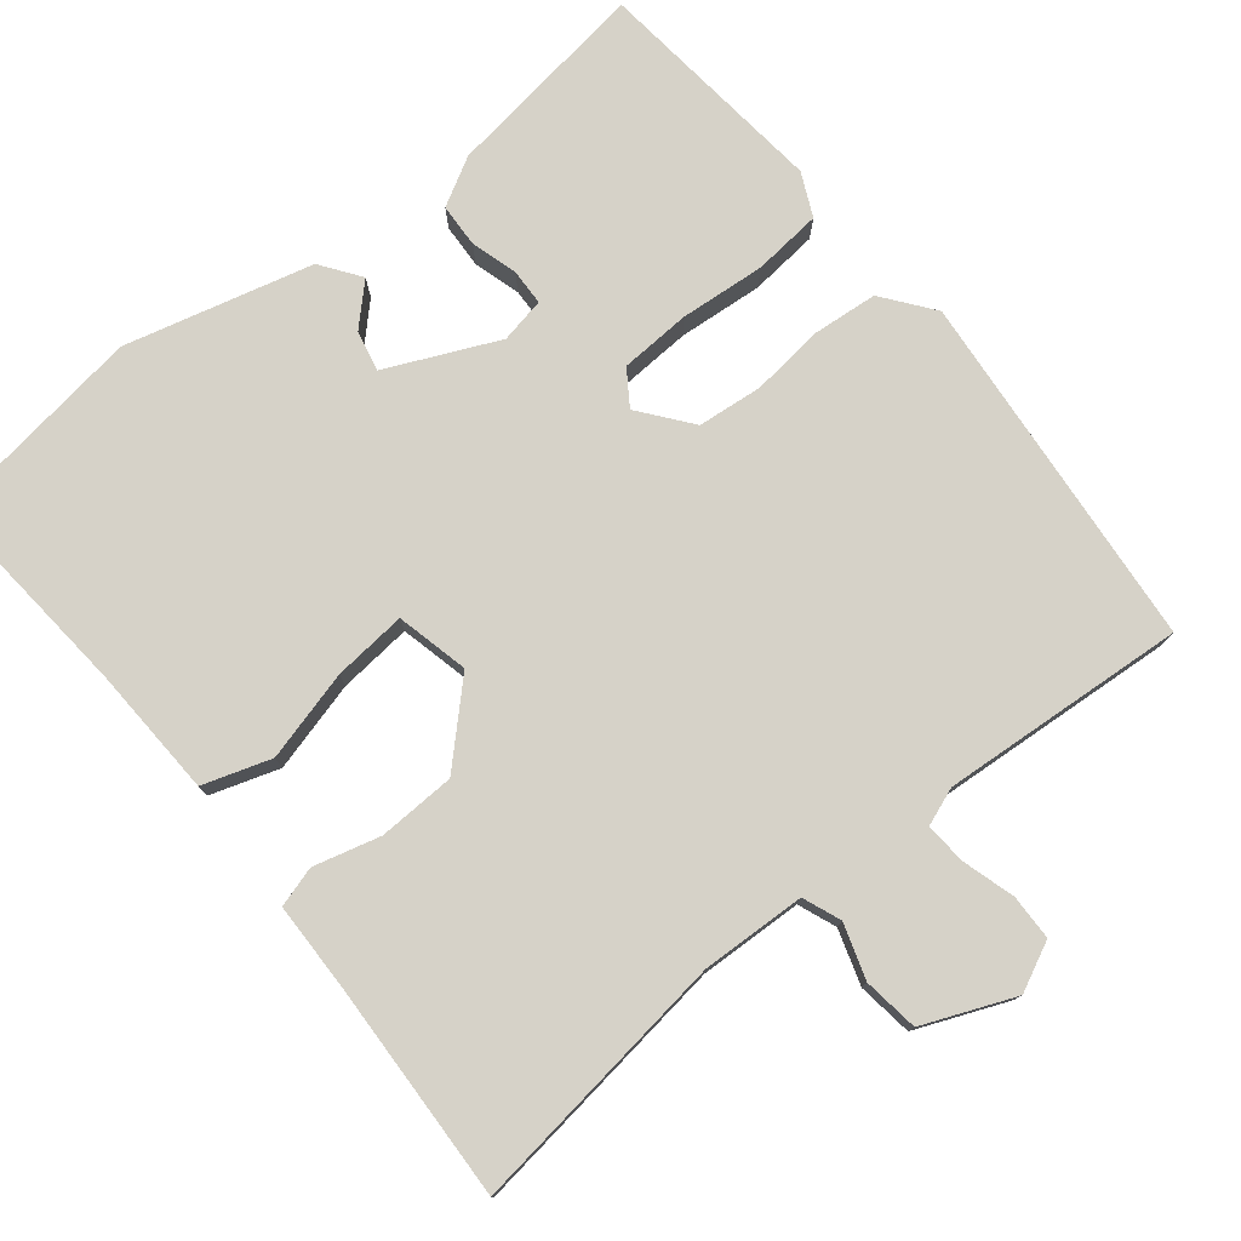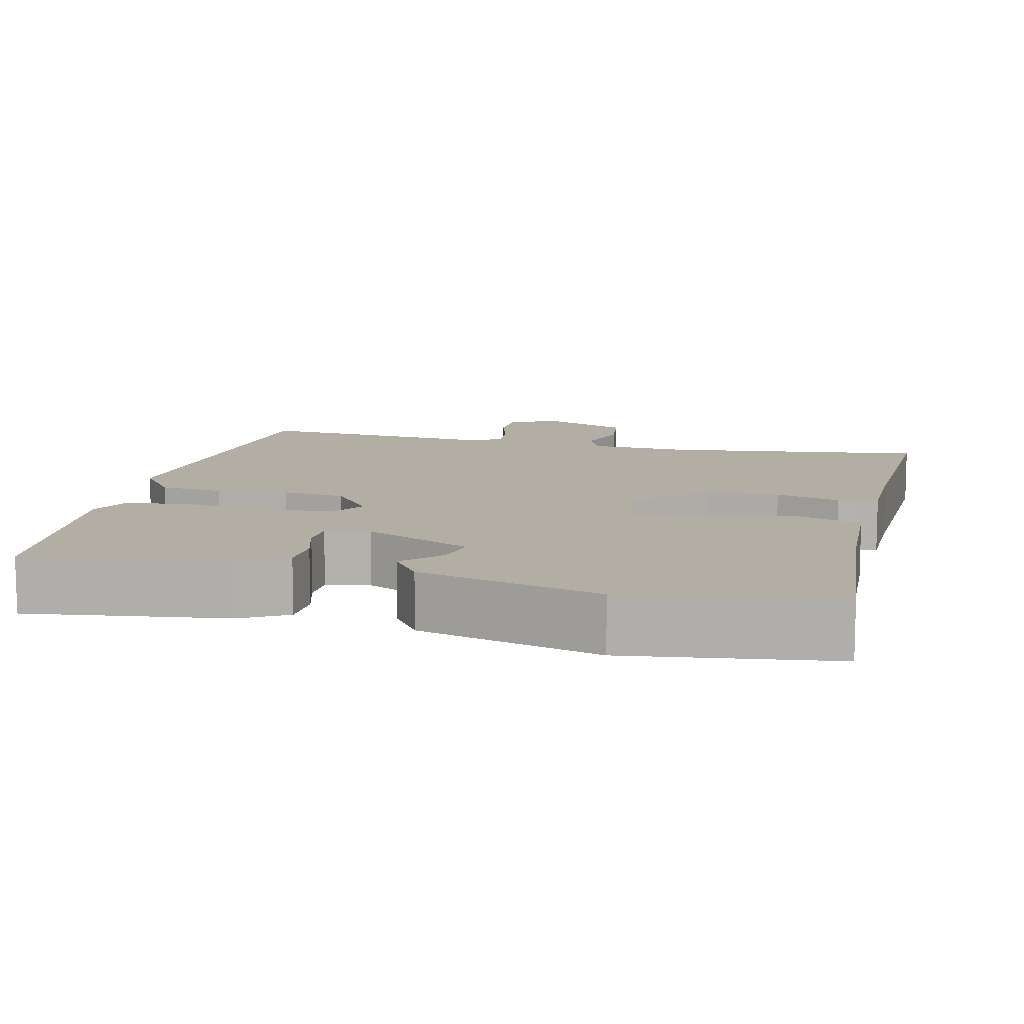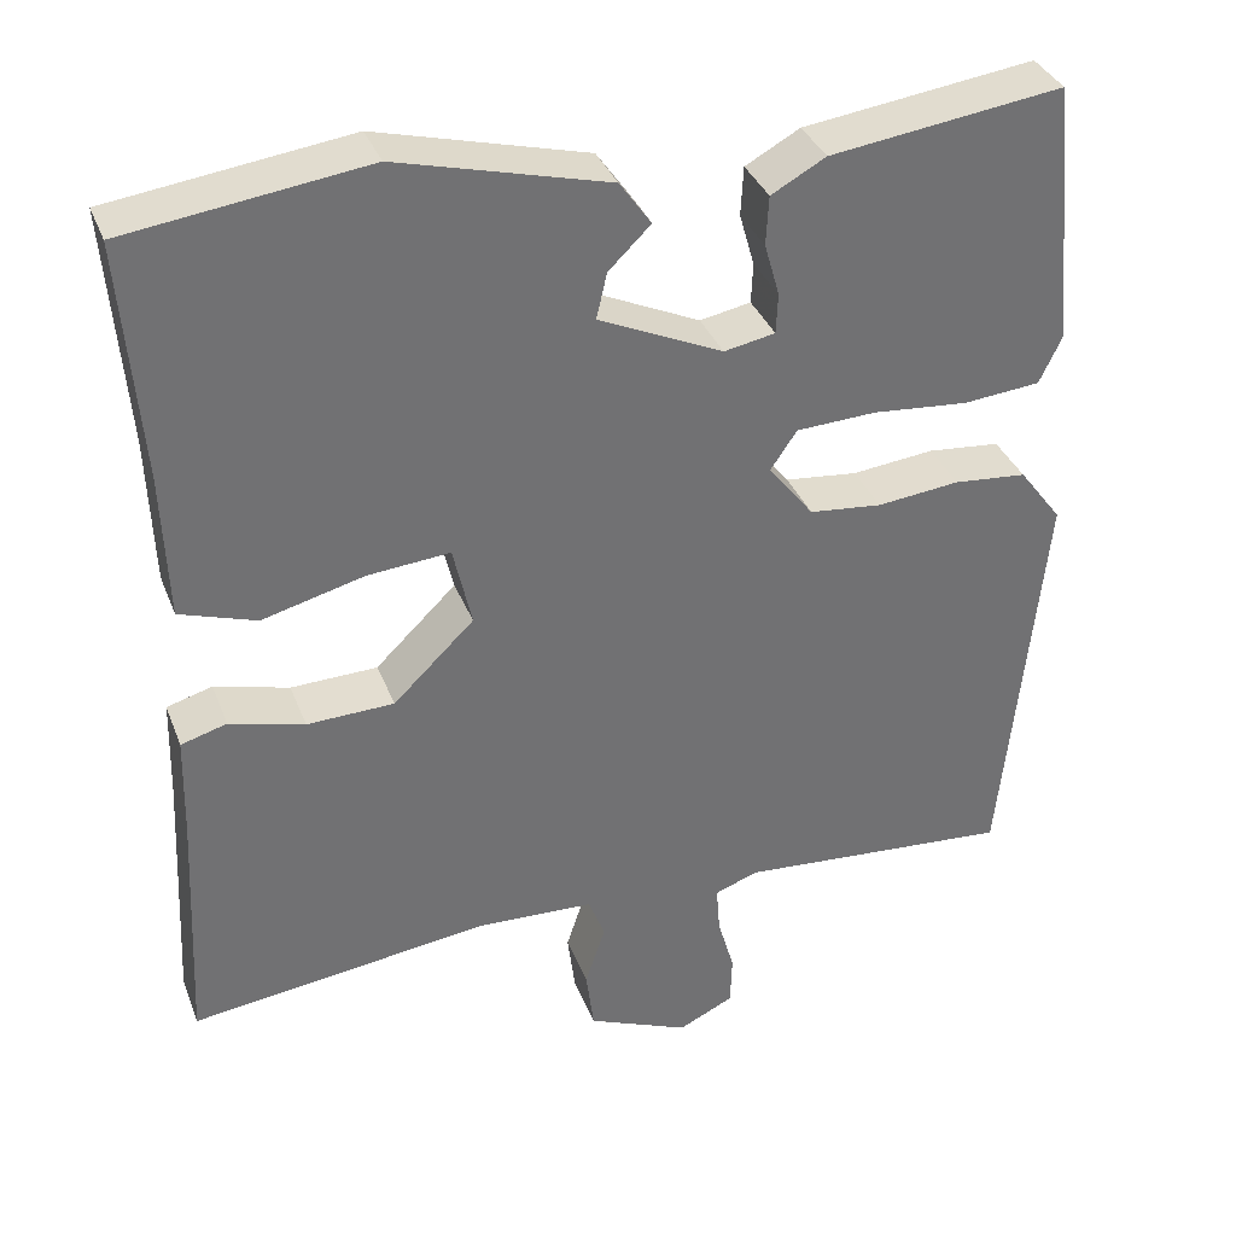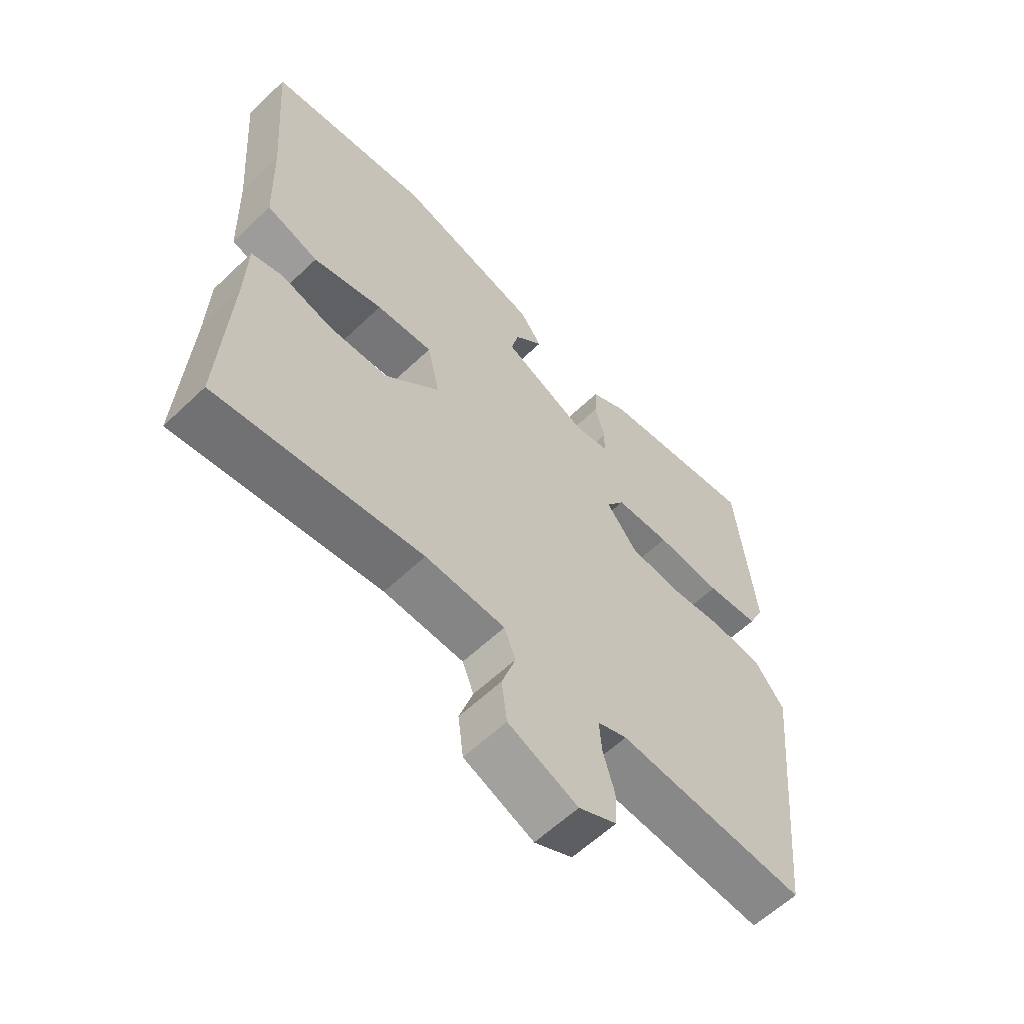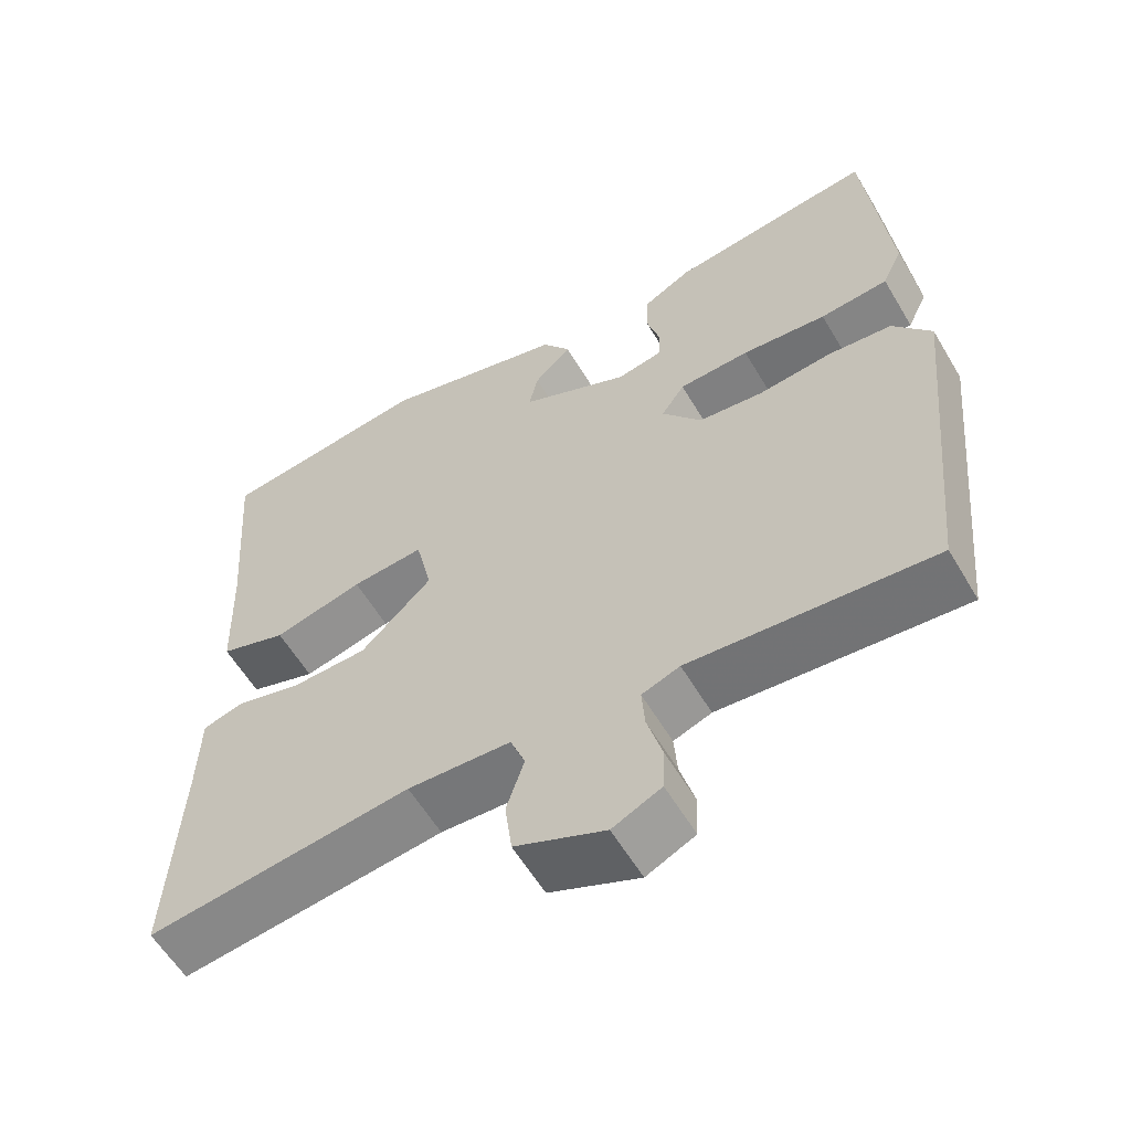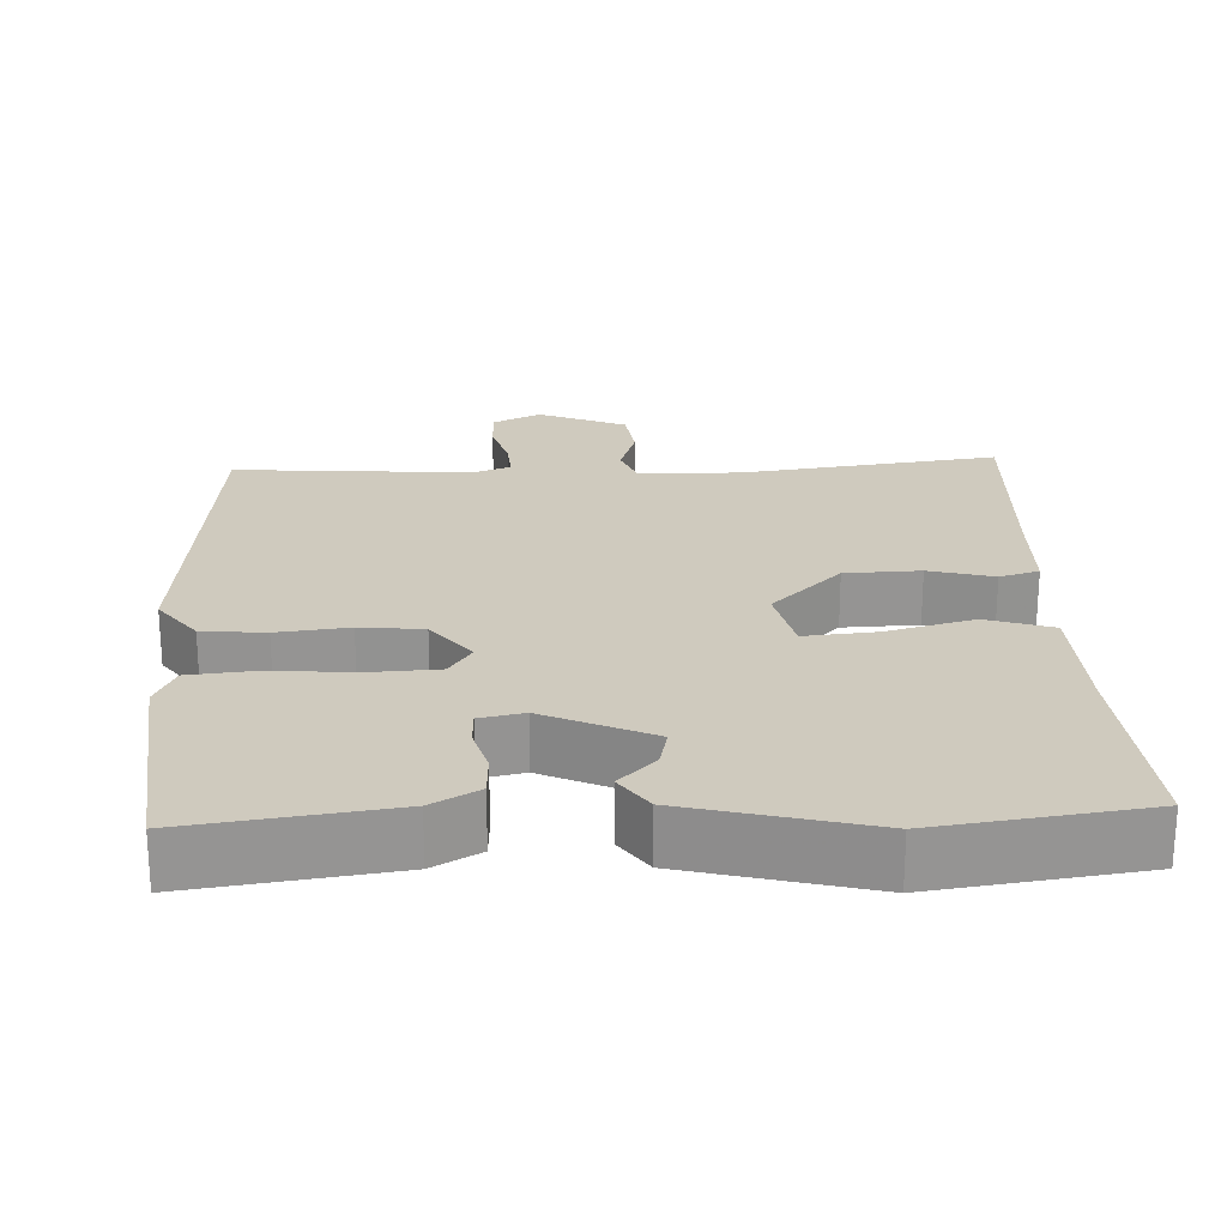
<metadata>
{"format":"obj","ext":"obj","renderer":"f3d","projection":"perspective","resolution":1024,"background":"white","views":[{"elev":77.5,"azim":140.8,"up":"+Y"},{"elev":11.0,"azim":13.0,"up":"+Y"},{"elev":35.5,"azim":160.4,"up":"+Z"},{"elev":-60.1,"azim":134.2,"up":"+Z"},{"elev":-58.7,"azim":-149.5,"up":"+Z"},{"elev":23.2,"azim":-2.8,"up":"+Y"}]}
</metadata>
<code>
v 0.5 0.07 -0.5
v 0.159 0.07 -0.457
v 0.026 0.07 -0.463
v 0.007 0.07 -0.512
v 0.03 0.07 -0.582
v 0.021 0.07 -0.653
v -0.095 0.07 -0.702
v -0.158 0.07 -0.672
v -0.16 0.07 -0.614
v -0.141 0.07 -0.547
v -0.137 0.07 -0.493
v -0.186 0.07 -0.475
v -0.5 0.07 -0.5
v -0.546 0.07 -0.039
v -0.497 0.07 0.026
v -0.414 0.07 0.034
v -0.32 0.07 0.024
v -0.237 0.07 0.033
v -0.186 0.07 0.099
v -0.216 0.07 0.143
v -0.307 0.07 0.147
v -0.416 0.07 0.137
v -0.504 0.07 0.145
v -0.53 0.07 0.2
v -0.5 0.07 0.5
v -0.236 0.07 0.465
v -0.174 0.07 0.431
v -0.171 0.07 0.375
v -0.188 0.07 0.315
v -0.186 0.07 0.269
v -0.128 0.07 0.258
v 0.013 0.07 0.323
v 0.001 0.07 0.375
v -0.047 0.07 0.422
v -0.011 0.07 0.473
v 0.228 0.07 0.536
v 0.5 0.07 0.5
v 0.479 0.07 0.232
v 0.473 0.07 0.064
v 0.386 0.07 0.035
v 0.27 0.07 0.065
v 0.176 0.07 0.073
v 0.155 0.07 -0.02
v 0.247 0.07 -0.109
v 0.346 0.07 -0.112
v 0.431 0.07 -0.089
v 0.483 0.07 -0.104
v 0.486 0.07 -0.218
v 0.5 0 -0.5
v 0.159 0 -0.457
v 0.026 0 -0.463
v 0.007 0 -0.512
v 0.03 0 -0.582
v 0.021 0 -0.653
v -0.095 0 -0.702
v -0.158 0 -0.672
v -0.16 0 -0.614
v -0.141 0 -0.547
v -0.137 0 -0.493
v -0.186 0 -0.475
v -0.5 0 -0.5
v -0.546 0 -0.039
v -0.497 0 0.026
v -0.414 0 0.034
v -0.32 0 0.024
v -0.237 0 0.033
v -0.186 0 0.099
v -0.216 0 0.143
v -0.307 0 0.147
v -0.416 0 0.137
v -0.504 0 0.145
v -0.53 0 0.2
v -0.5 0 0.5
v -0.236 0 0.465
v -0.174 0 0.431
v -0.171 0 0.375
v -0.188 0 0.315
v -0.186 0 0.269
v -0.128 0 0.258
v 0.013 0 0.323
v 0.001 0 0.375
v -0.047 0 0.422
v -0.011 0 0.473
v 0.228 0 0.536
v 0.5 0 0.5
v 0.479 0 0.232
v 0.473 0 0.064
v 0.386 0 0.035
v 0.27 0 0.065
v 0.176 0 0.073
v 0.155 0 -0.02
v 0.247 0 -0.109
v 0.346 0 -0.112
v 0.431 0 -0.089
v 0.483 0 -0.104
v 0.486 0 -0.218
f 45 46 47 48
f 48 1 2
f 45 48 2
f 44 45 2
f 43 44 2 3
f 42 43 3 4
f 38 39 40 41
f 38 41 42
f 36 37 38
f 35 36 38
f 34 35 38
f 33 34 38
f 32 33 38 42
f 31 32 42 4
f 27 28 29
f 26 27 29
f 25 26 29
f 24 25 29
f 23 24 29
f 22 23 29
f 21 22 29
f 20 21 29 30
f 19 20 30 31
f 15 16 17
f 14 15 17
f 13 14 17
f 12 13 17
f 11 12 17 18
f 8 9 10
f 7 8 10
f 6 7 10
f 5 6 10
f 4 5 10
f 4 10 11
f 19 31 4 11
f 11 18 19
f 96 95 94 93
f 50 49 96
f 50 96 93
f 50 93 92
f 51 50 92 91
f 52 51 91 90
f 89 88 87 86
f 90 89 86
f 86 85 84
f 86 84 83
f 86 83 82
f 86 82 81
f 90 86 81 80
f 52 90 80 79
f 77 76 75
f 77 75 74
f 77 74 73
f 77 73 72
f 77 72 71
f 77 71 70
f 77 70 69
f 78 77 69 68
f 79 78 68 67
f 65 64 63
f 65 63 62
f 65 62 61
f 65 61 60
f 66 65 60 59
f 58 57 56
f 58 56 55
f 58 55 54
f 58 54 53
f 58 53 52
f 59 58 52
f 59 52 79 67
f 67 66 59
f 1 49 50 2
f 2 50 51 3
f 3 51 52 4
f 4 52 53 5
f 5 53 54 6
f 6 54 55 7
f 7 55 56 8
f 8 56 57 9
f 9 57 58 10
f 10 58 59 11
f 11 59 60 12
f 12 60 61 13
f 13 61 62 14
f 14 62 63 15
f 15 63 64 16
f 16 64 65 17
f 17 65 66 18
f 18 66 67 19
f 19 67 68 20
f 20 68 69 21
f 21 69 70 22
f 22 70 71 23
f 23 71 72 24
f 24 72 73 25
f 25 73 74 26
f 26 74 75 27
f 27 75 76 28
f 28 76 77 29
f 29 77 78 30
f 30 78 79 31
f 31 79 80 32
f 32 80 81 33
f 33 81 82 34
f 34 82 83 35
f 35 83 84 36
f 36 84 85 37
f 37 85 86 38
f 38 86 87 39
f 39 87 88 40
f 40 88 89 41
f 41 89 90 42
f 42 90 91 43
f 43 91 92 44
f 44 92 93 45
f 45 93 94 46
f 46 94 95 47
f 47 95 96 48
f 48 96 49 1

</code>
